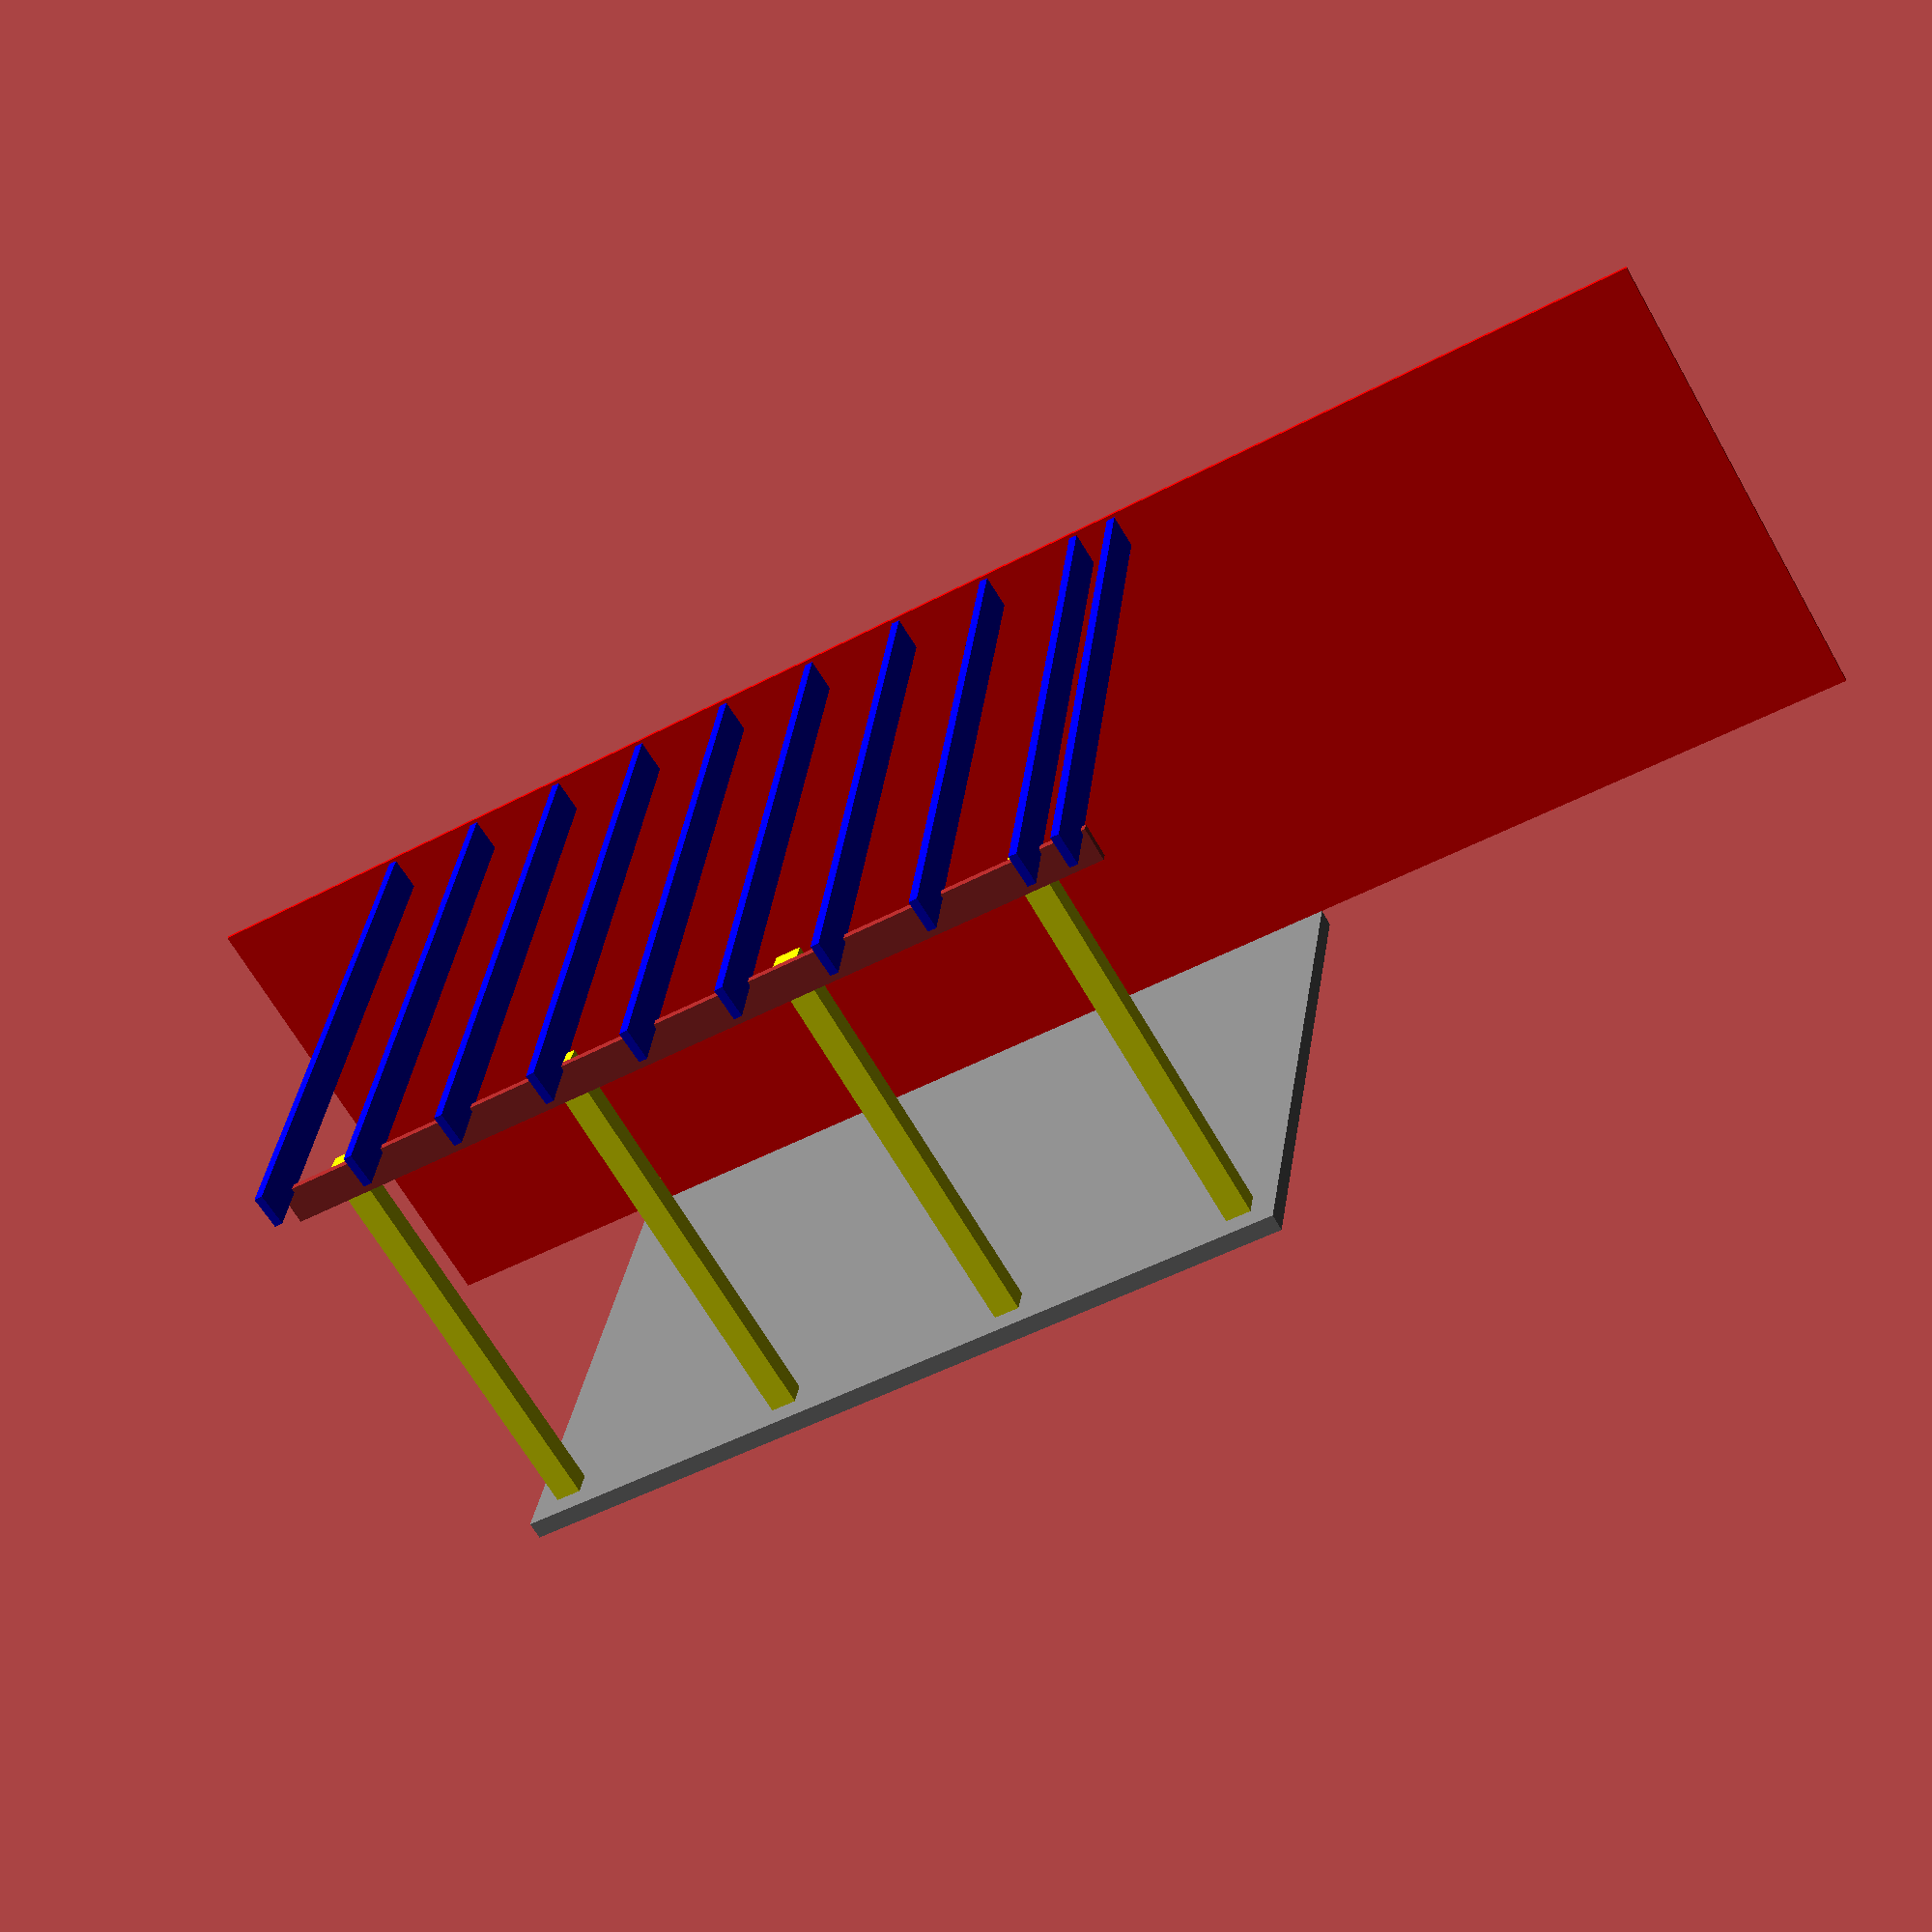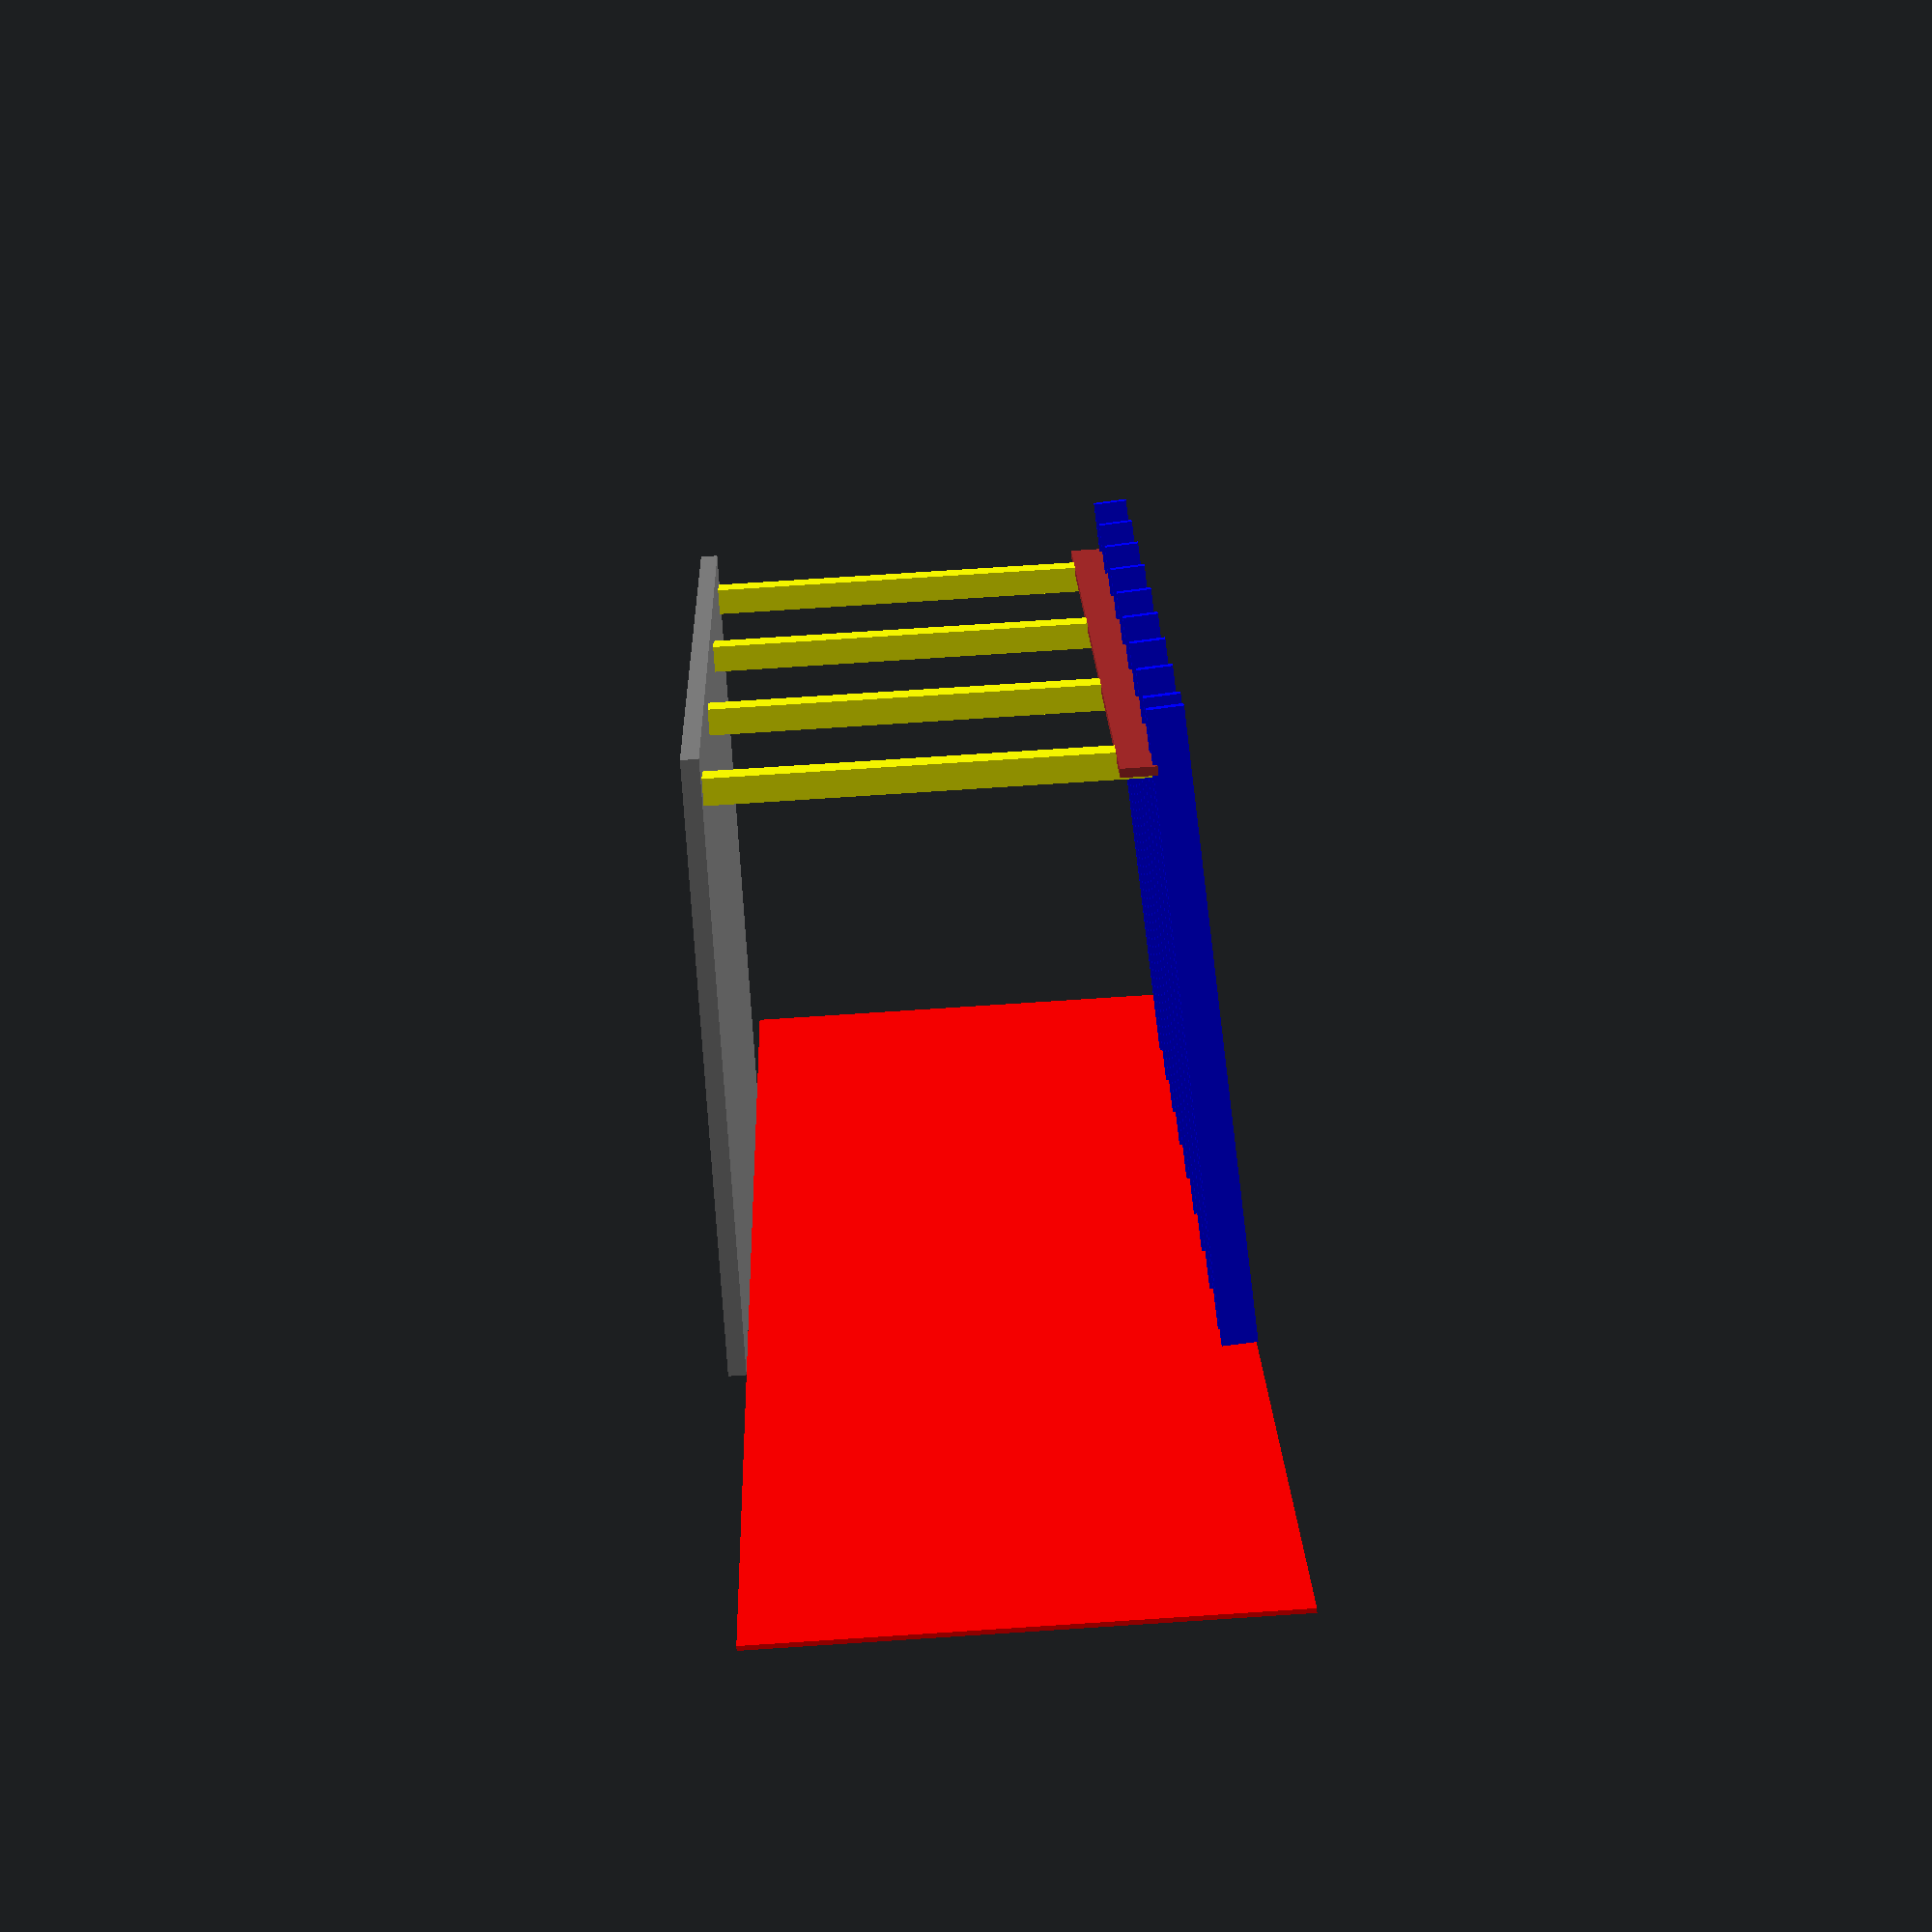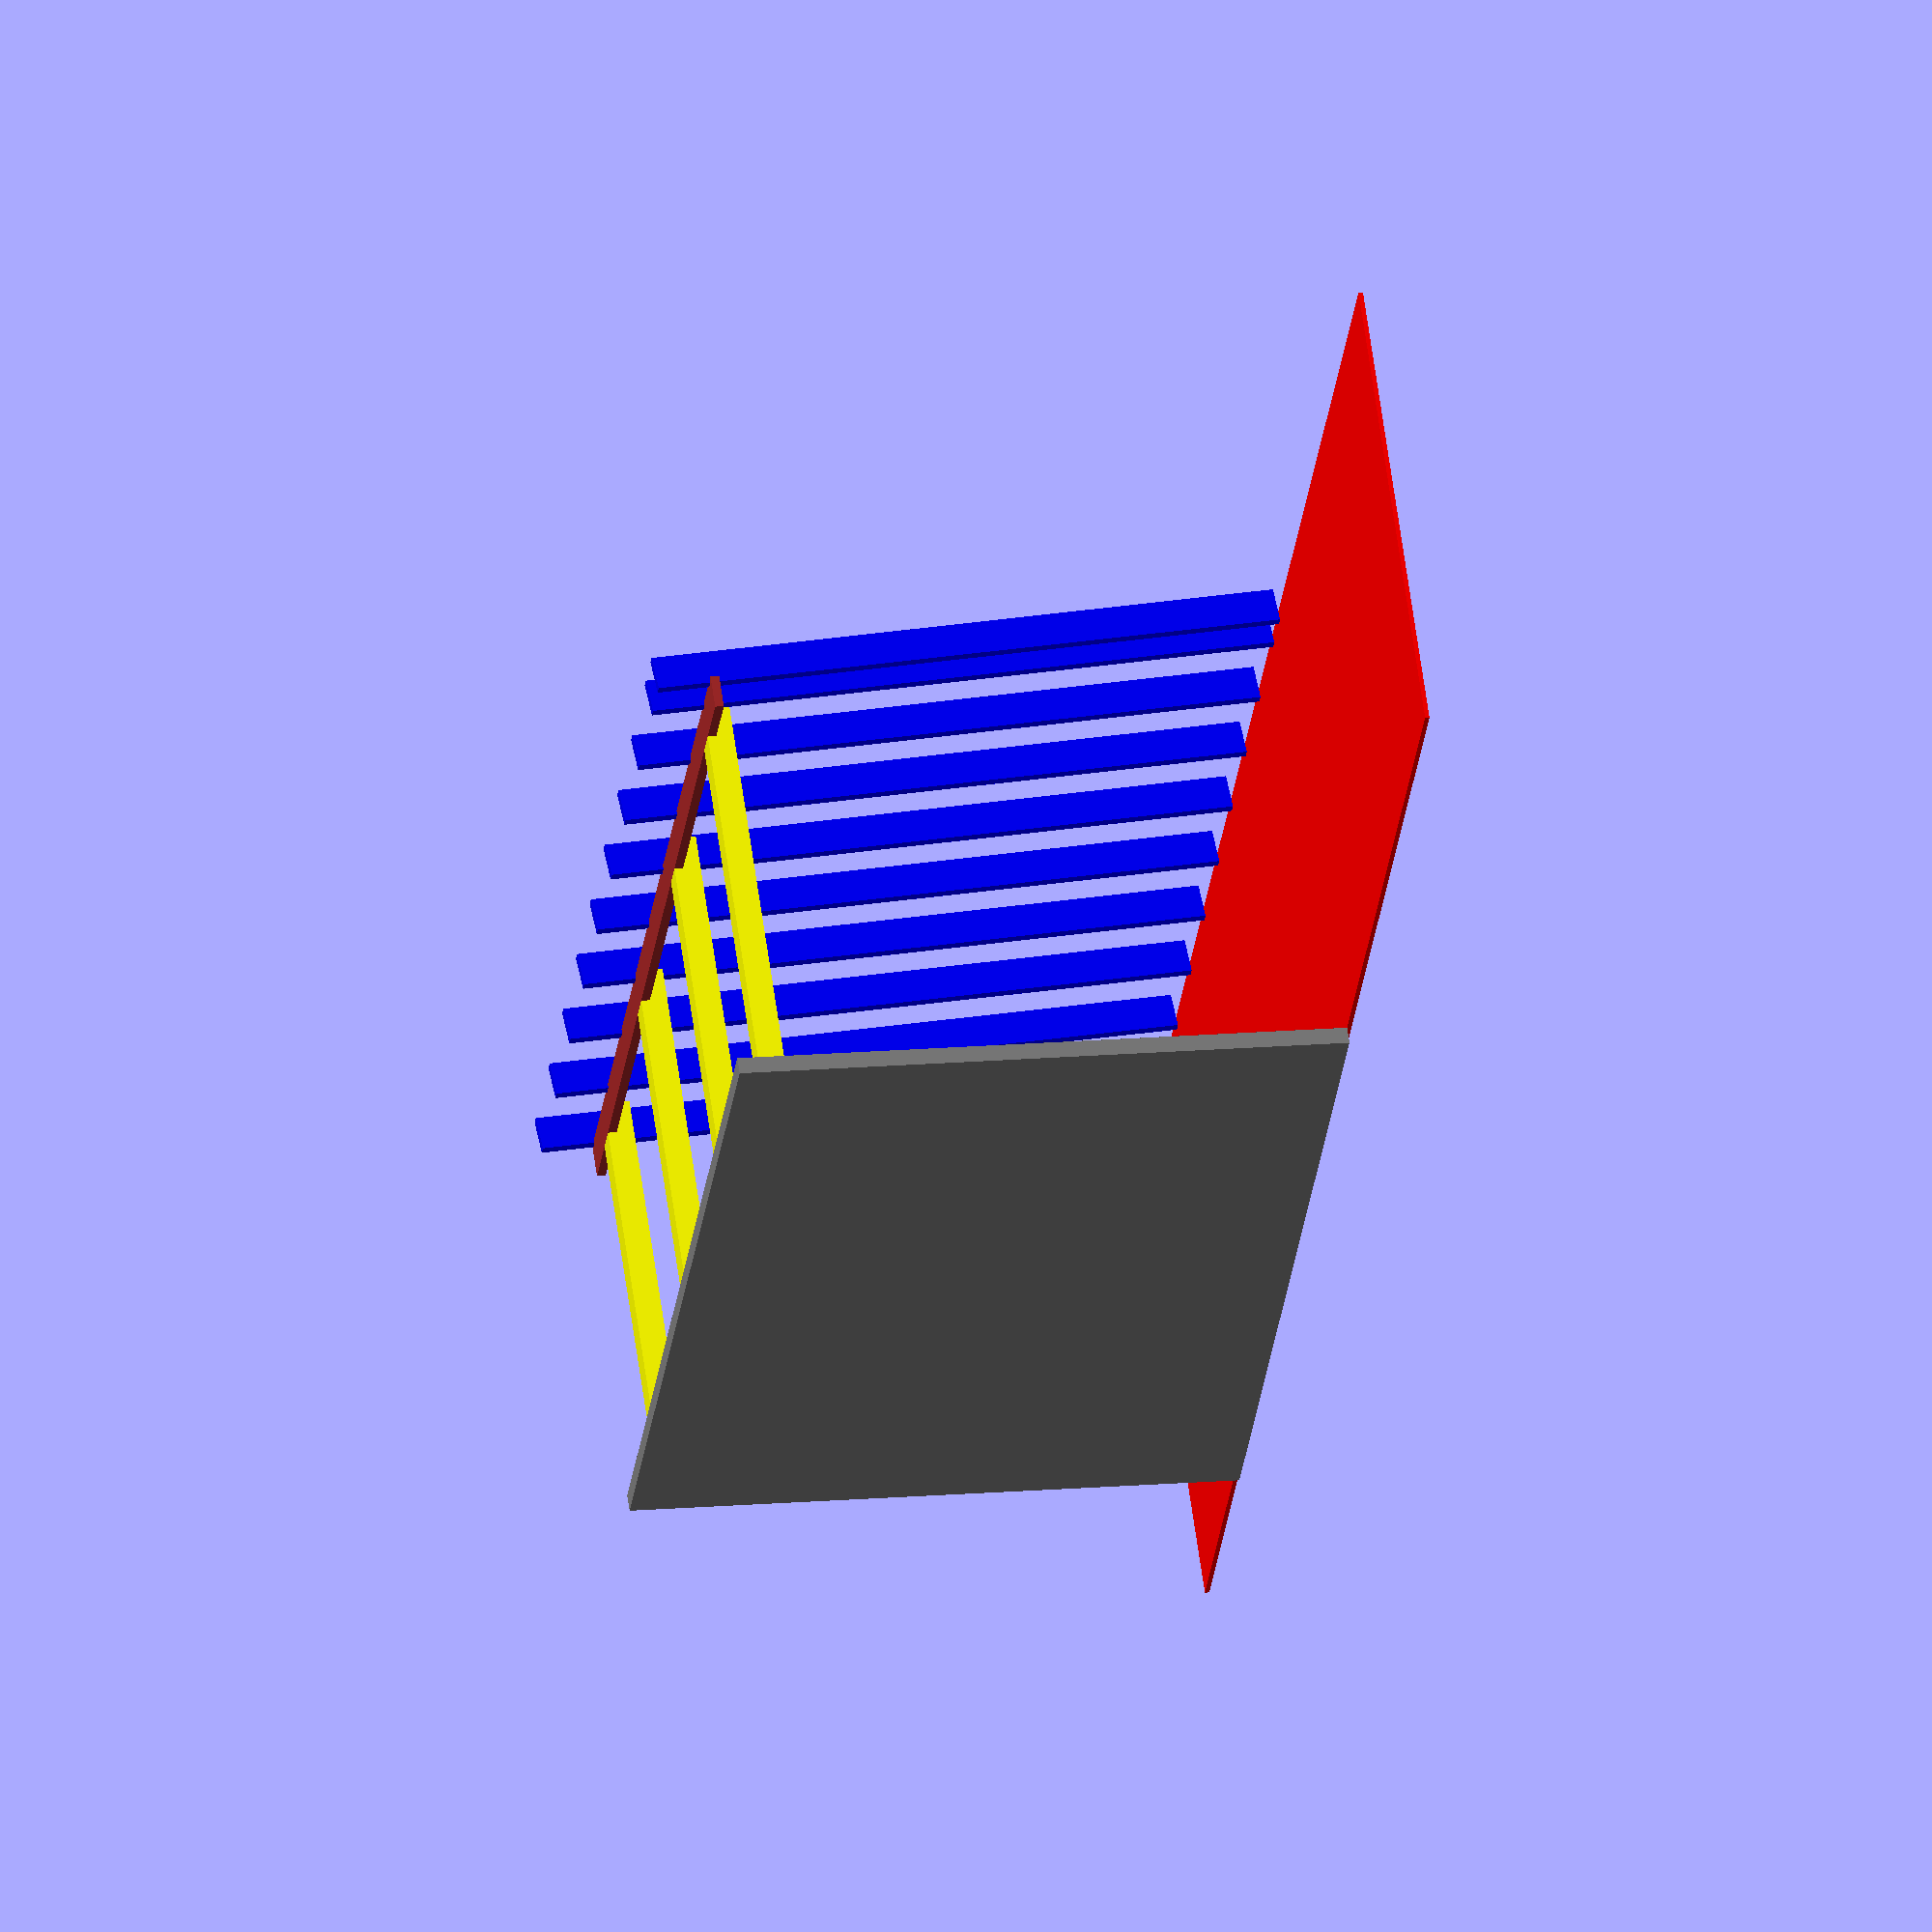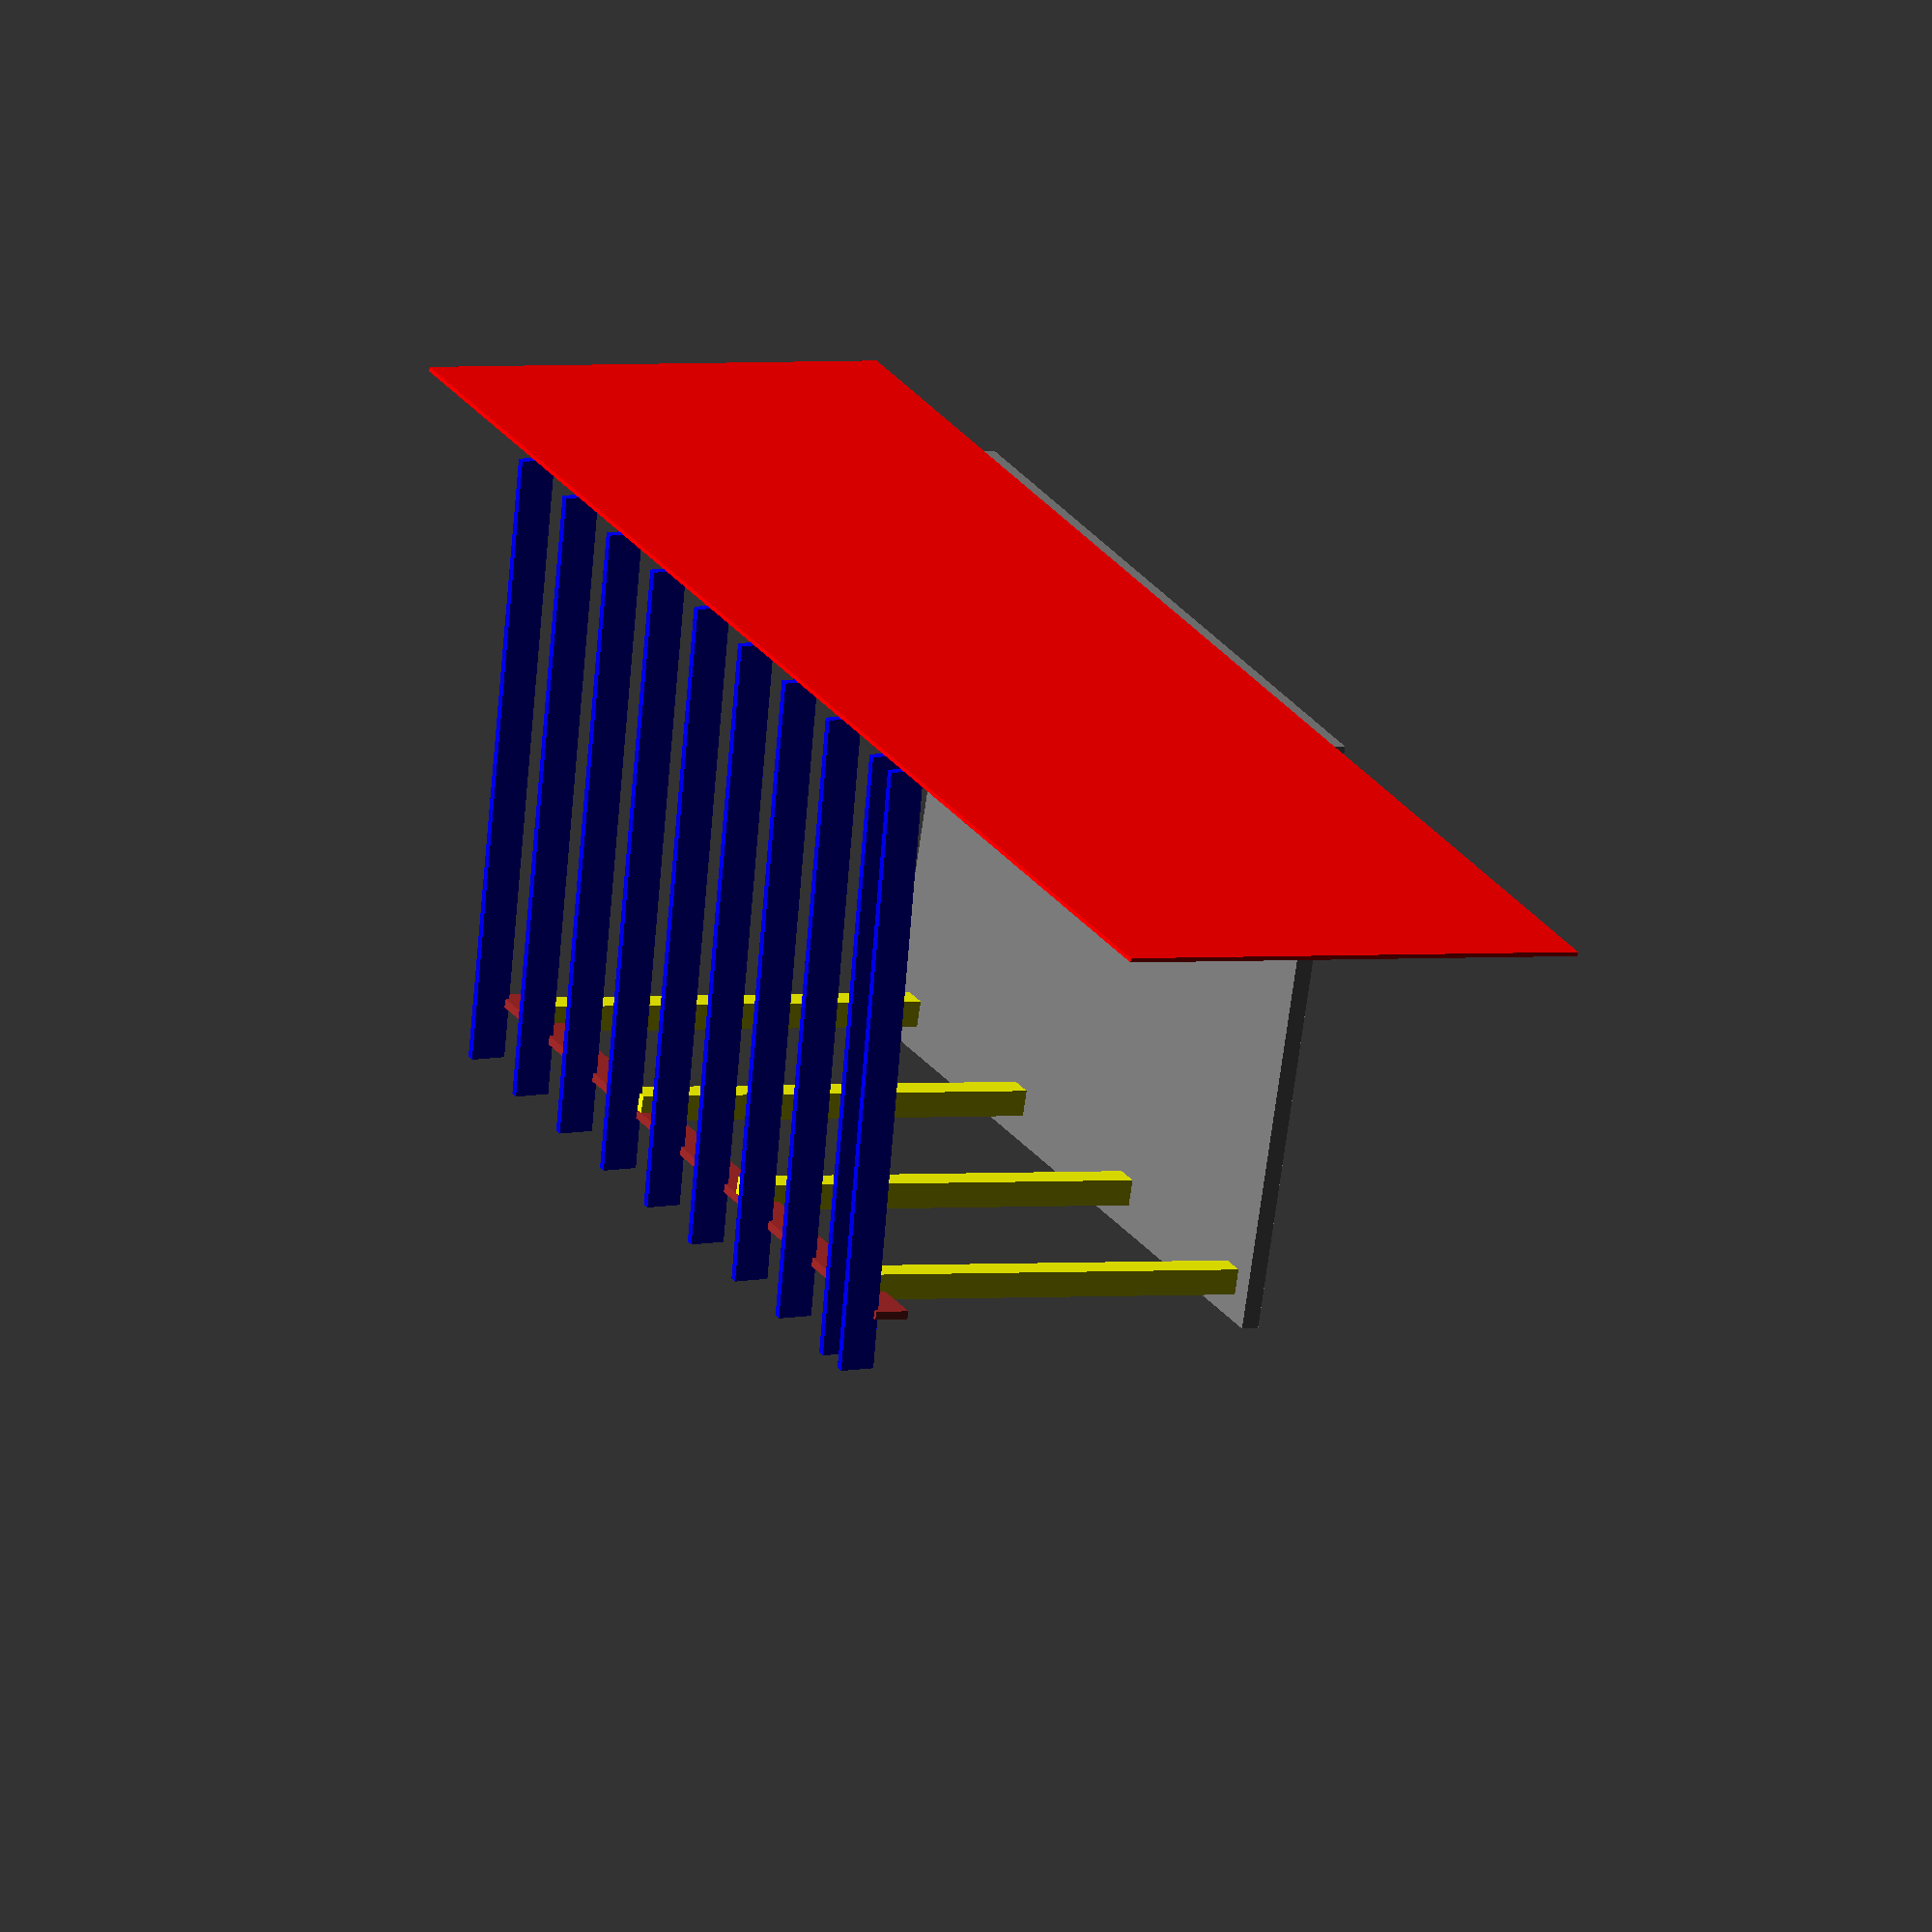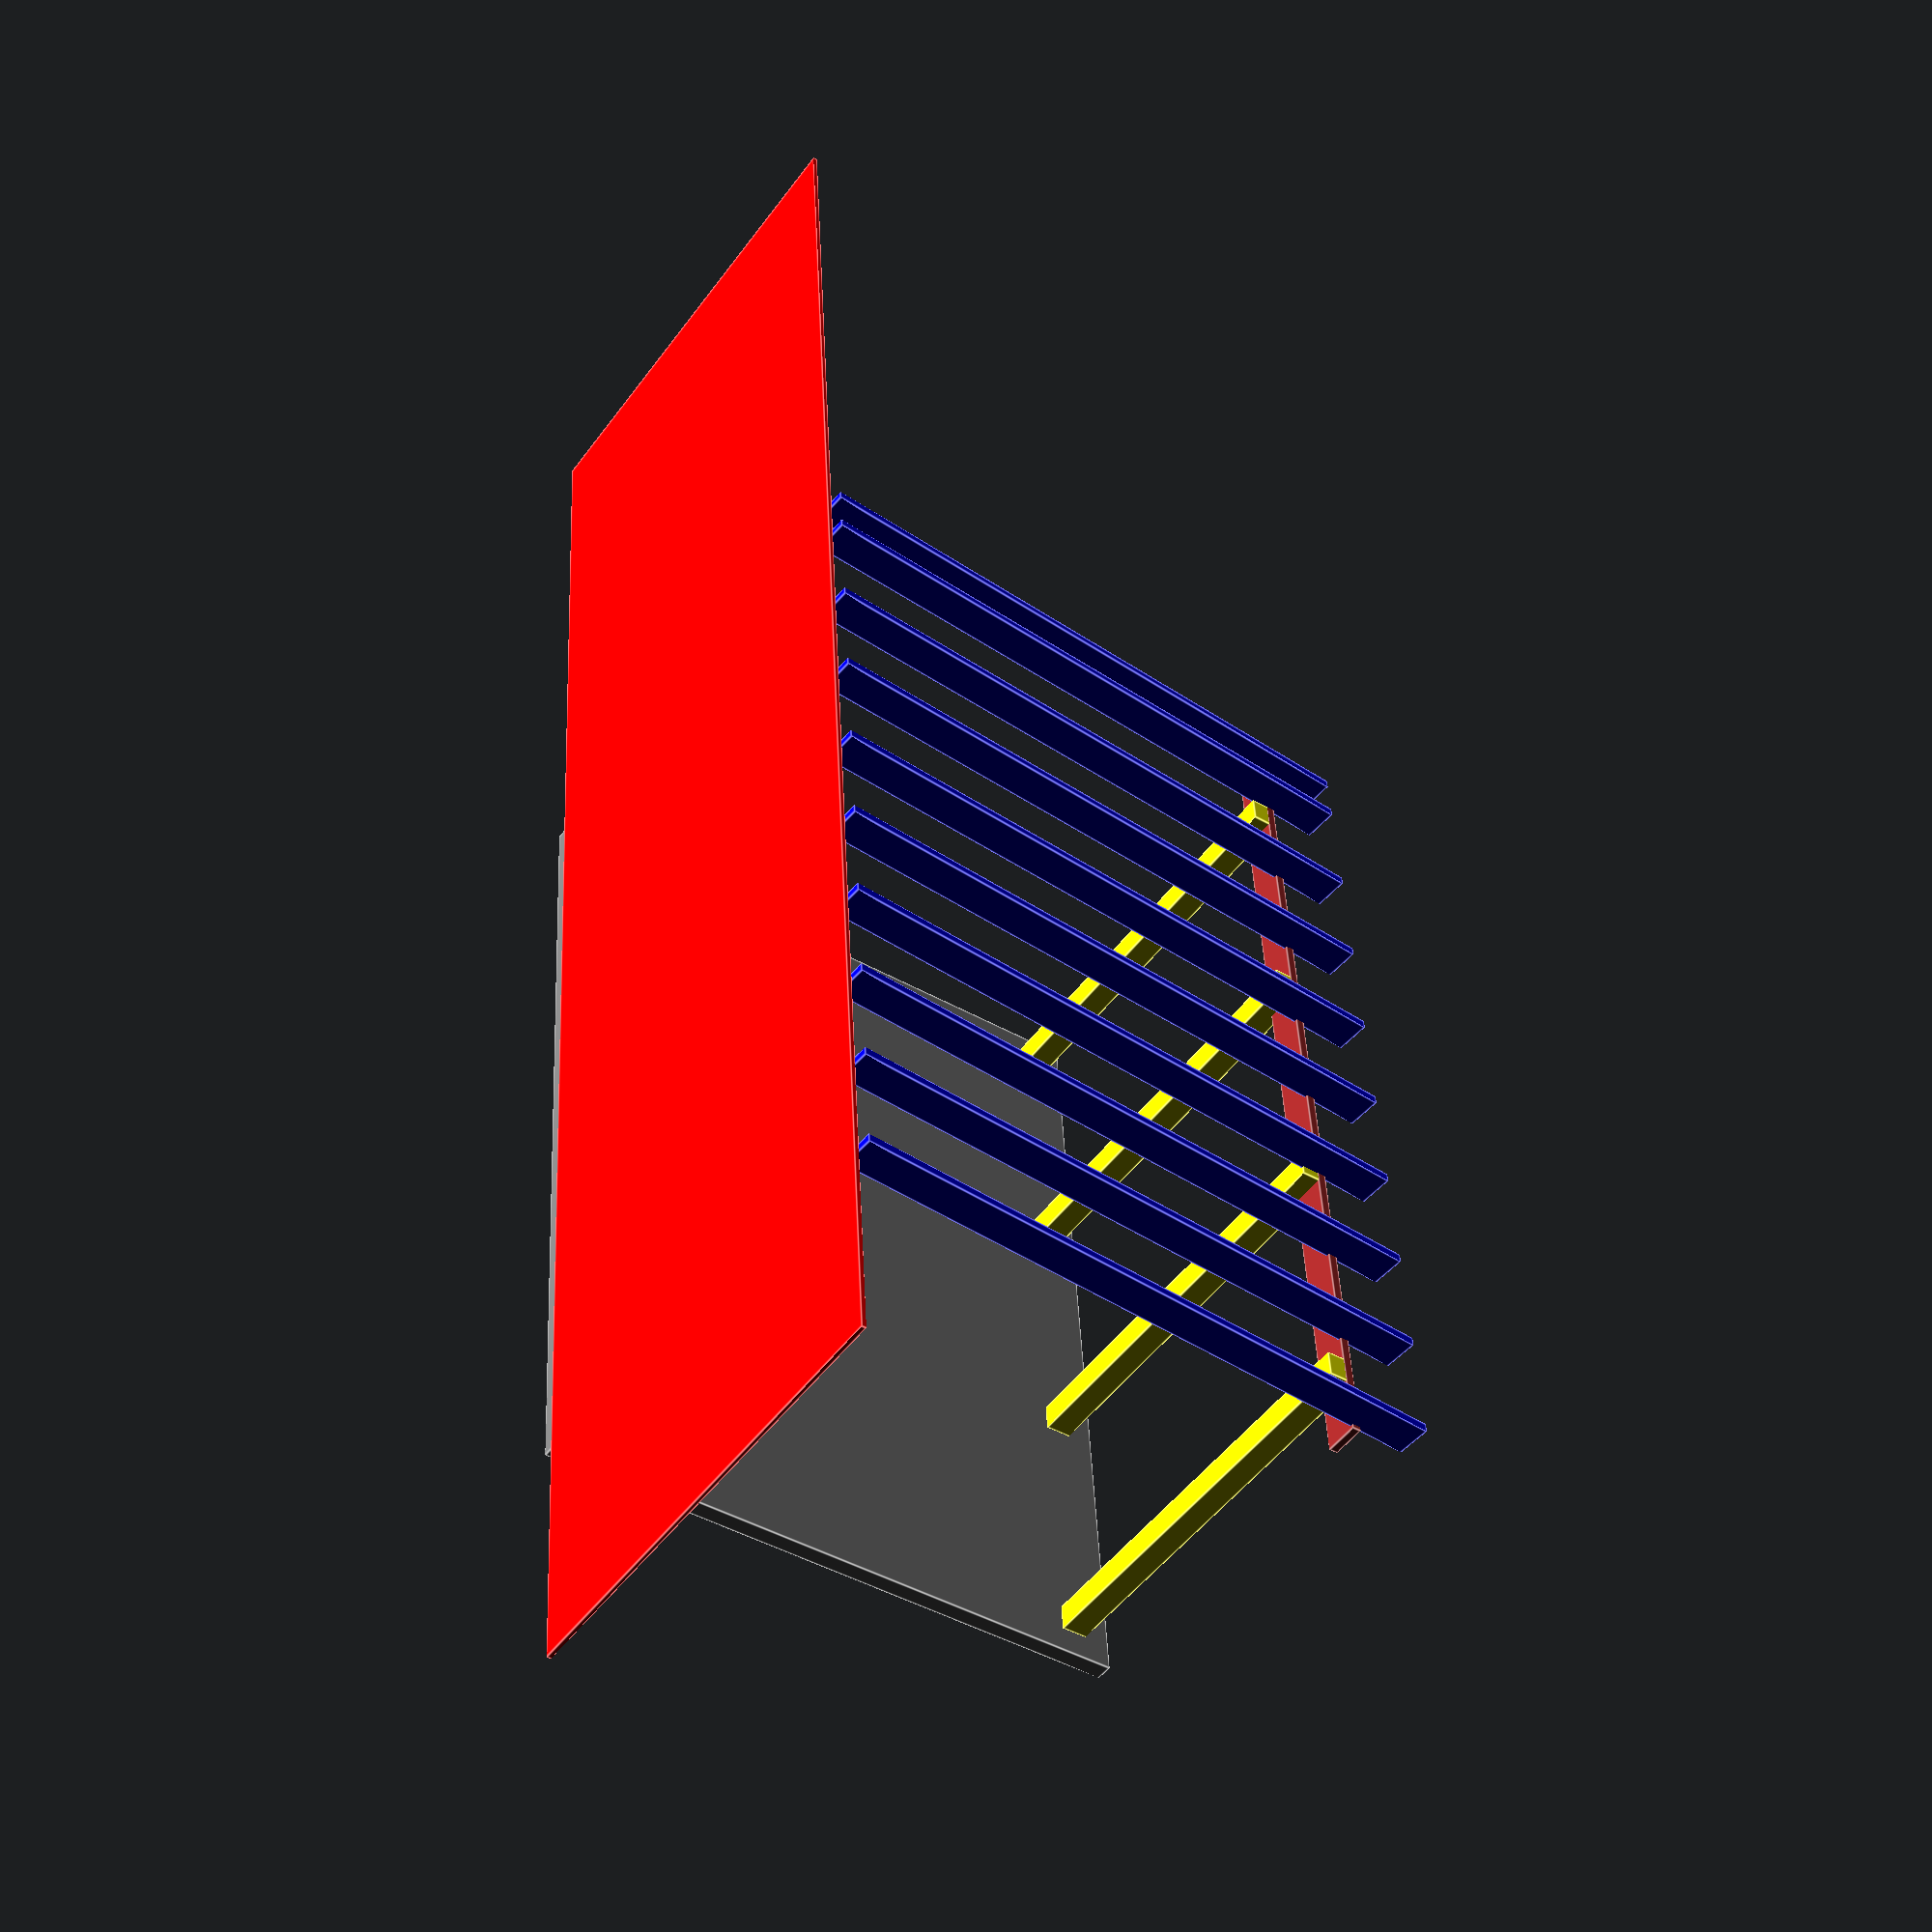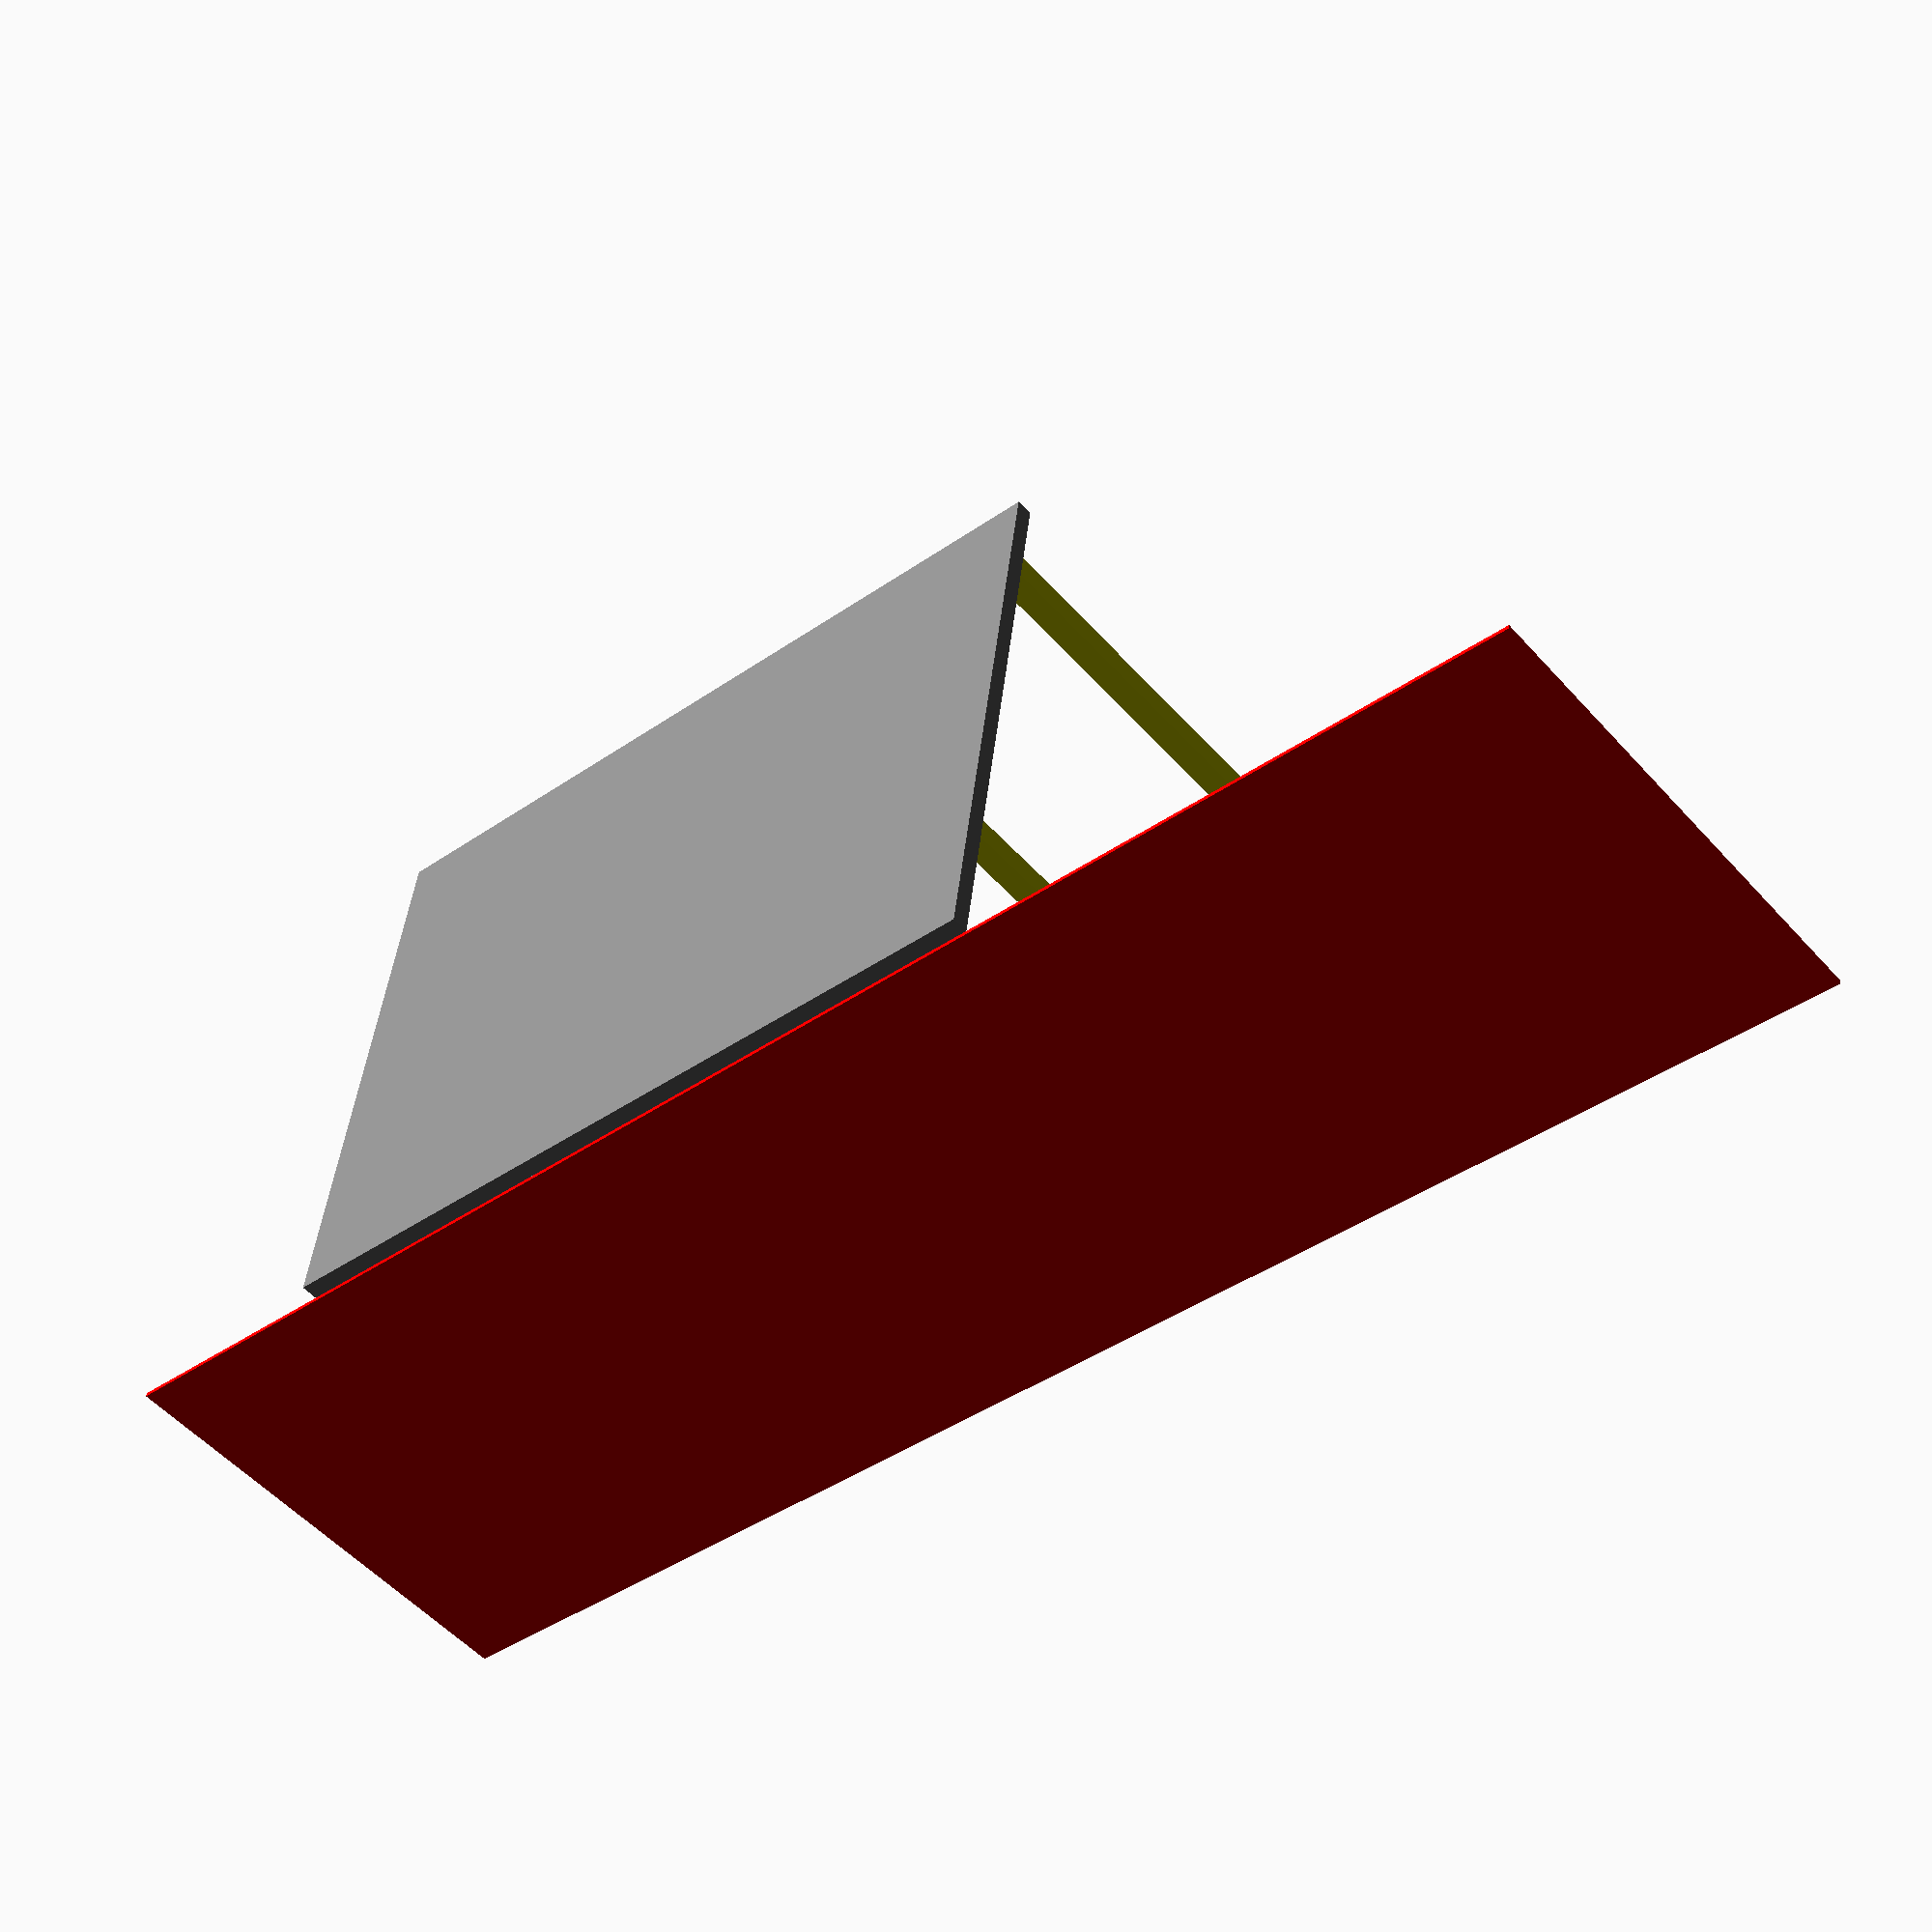
<openscad>
/* materials:
2 baseboards: 2x8x20 2шт = $22 * 2
rafters: 2x8x12 10шт = $9.18*10
posts: 6x6x8, 4шт = $32*4
posts base 4шт = $54
osb 7 шт... = 
*/

// everything is in inches

//create a block
module block(height, width, depth) 
{
	scale([height,width,depth]) //scale
	{
			//make a cube
			cube([1,1,1]); 
	}
}

module slab() 
{
    color("grey")translate([0,0,-slab_d])block(slab_h, slab_w, slab_d);
}

module posts() 
{
for (i = [0:1:3]) {
difference() {
  color("yellow")translate([slab_h-post_slab_edge_offset-post_w,post_slab_edge_offset+(slab_w-post_slab_edge_offset*2-post_w)/3*i,0])block(post_w, post_w, post_h);
  translate([slab_h-post_slab_edge_offset-wood_d,baseboard_offset,post_h-baseboard_w])block(wood_d+epsilon, baseboard_l, baseboard_w+epsilon);
  }
}
}

module posts_board() 
{
//create horizontal post on top of main posts
color("brown")translate([slab_h-post_slab_edge_offset-wood_d,baseboard_offset-baseboard_overlap,post_h-baseboard_w])block(wood_d, baseboard_l_real, baseboard_w);     
}

module wall() 
{
//create wall of the house
color("red")translate([-house_wall_d, -house_wall_h * 0.5, 0])block(house_wall_d, slab_w*2, house_wall_h); 
}

module baseboard() 
{
//create wall of the house
color("red")translate([-house_wall_d, -house_wall_h * 0.5, 0])block(house_wall_d, slab_w*2, house_wall_h); 
}

module rafters() 
{
for (i = [0:1:rafter_n]) {
  color("blue")translate([wood_d,min(baseboard_offset + i * roof_rafter_spacing, baseboard_l+baseboard_offset-wood_d),house_wall_h-baseboard_w])rotate([0,roof_angle,0])block(rafter_l,wood_d,roof_rafter_size);
}
}

//projection(cut=false);

slab_w = 192;
slab_h = 140;
slab_d = 4;
post_h = 96;
post_w = 6;
post_slab_edge_offset = 6;
horizontal_post_overlap = 12;
house_wall_h = 112;
house_wall_d = 1;
baseboard_w = 8;
baseboard_overlap = 1;
wood_d = 2;
epsilon = 0.01;

roof_rafter_spacing = 24;
roof_rafter_size = 8;
roof_rafter_cut = 1;
roof_rafter_overlap = 12;

baseboard_l = slab_w-post_slab_edge_offset*2+horizontal_post_overlap*2;
baseboard_l_real = slab_w-post_slab_edge_offset*2+horizontal_post_overlap*2+baseboard_overlap *2;
baseboard_offset = post_slab_edge_offset-horizontal_post_overlap;

roof_angle_tan = (house_wall_h-baseboard_w - (post_h-roof_rafter_cut)) / (slab_h - wood_d - post_slab_edge_offset);
roof_angle = atan(roof_angle_tan);
rafter_horizontal_l = slab_h - post_slab_edge_offset - wood_d;
rafter_l = rafter_horizontal_l / cos(roof_angle) + roof_rafter_overlap;
rafter_n = baseboard_l/roof_rafter_spacing + 1;

slab();
posts();
posts_board();
wall();
baseboard();
rafters();

// create roof rafters




</openscad>
<views>
elev=246.0 azim=279.2 roll=150.2 proj=p view=solid
elev=278.7 azim=333.6 roll=266.3 proj=p view=solid
elev=120.2 azim=172.5 roll=7.7 proj=o view=wireframe
elev=178.3 azim=288.8 roll=115.8 proj=o view=wireframe
elev=228.8 azim=176.8 roll=214.4 proj=p view=edges
elev=52.2 azim=262.3 roll=220.2 proj=p view=solid
</views>
